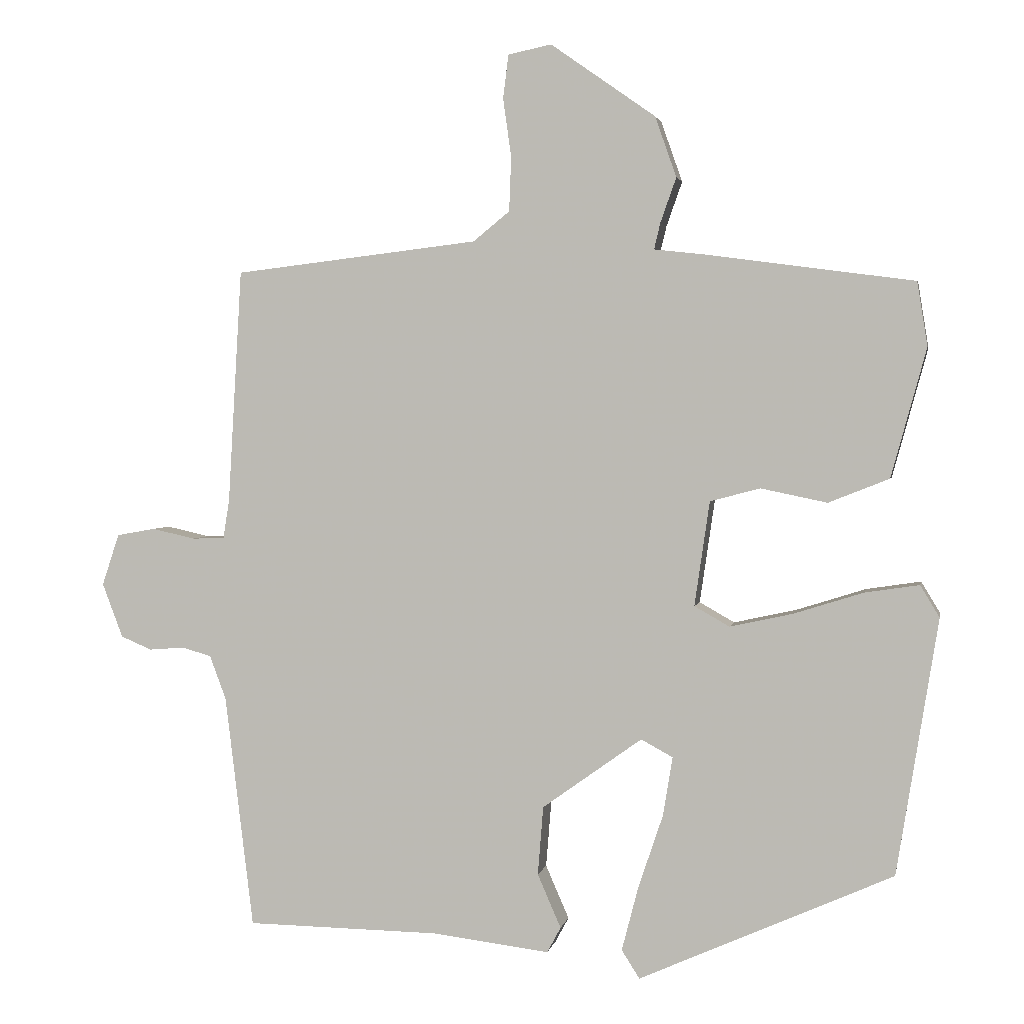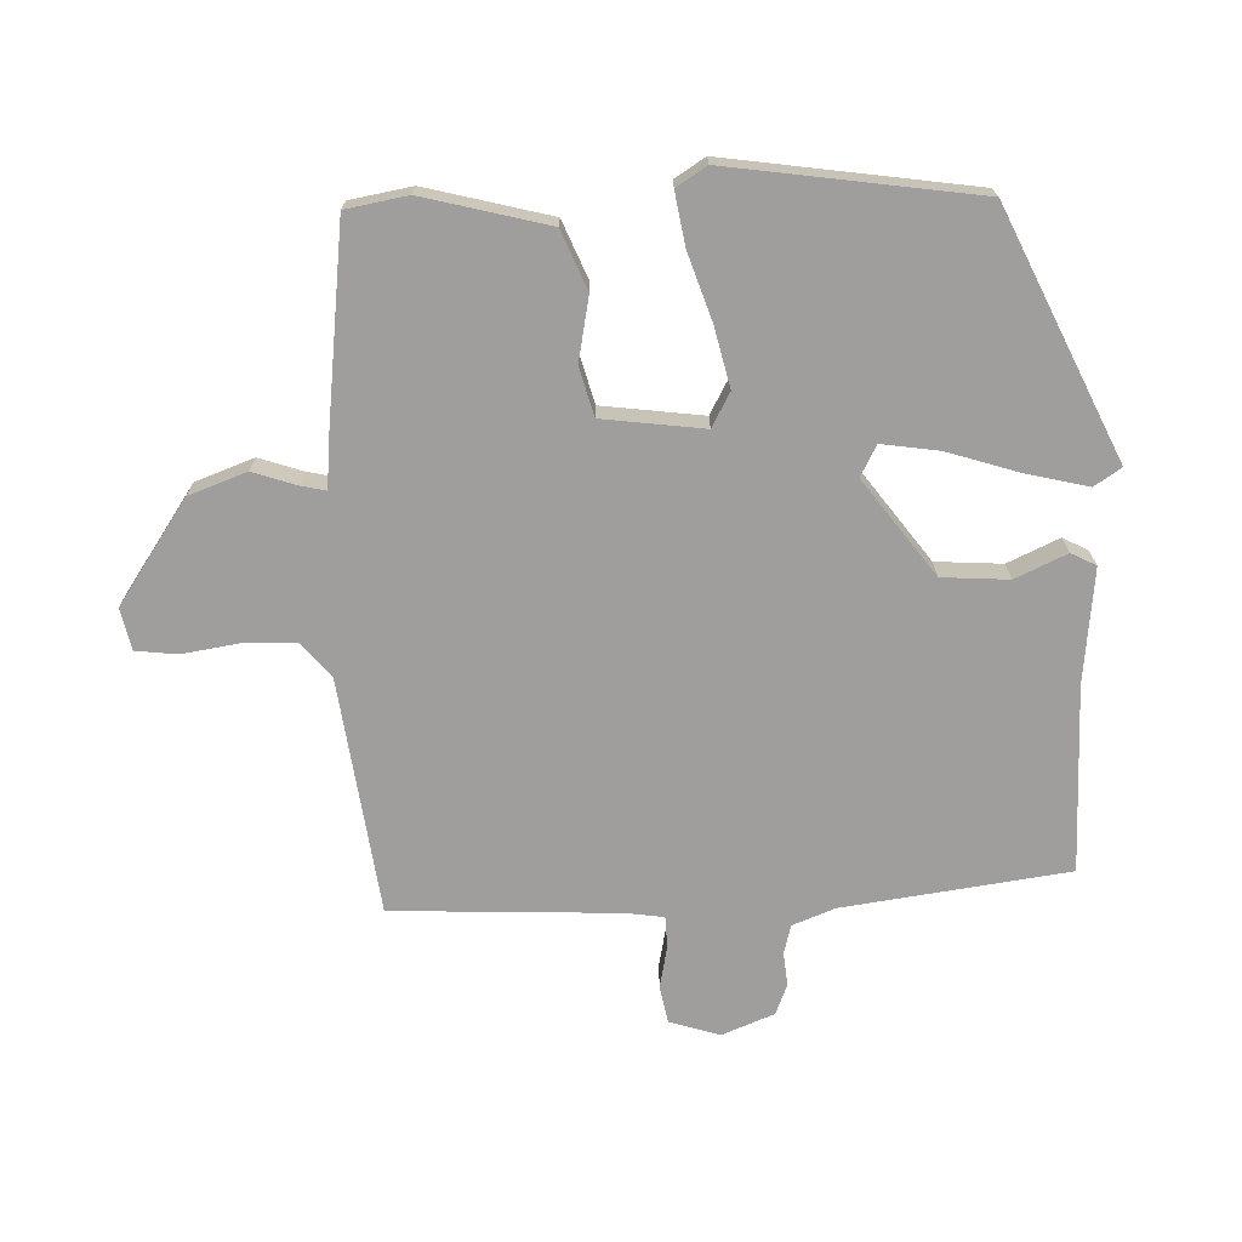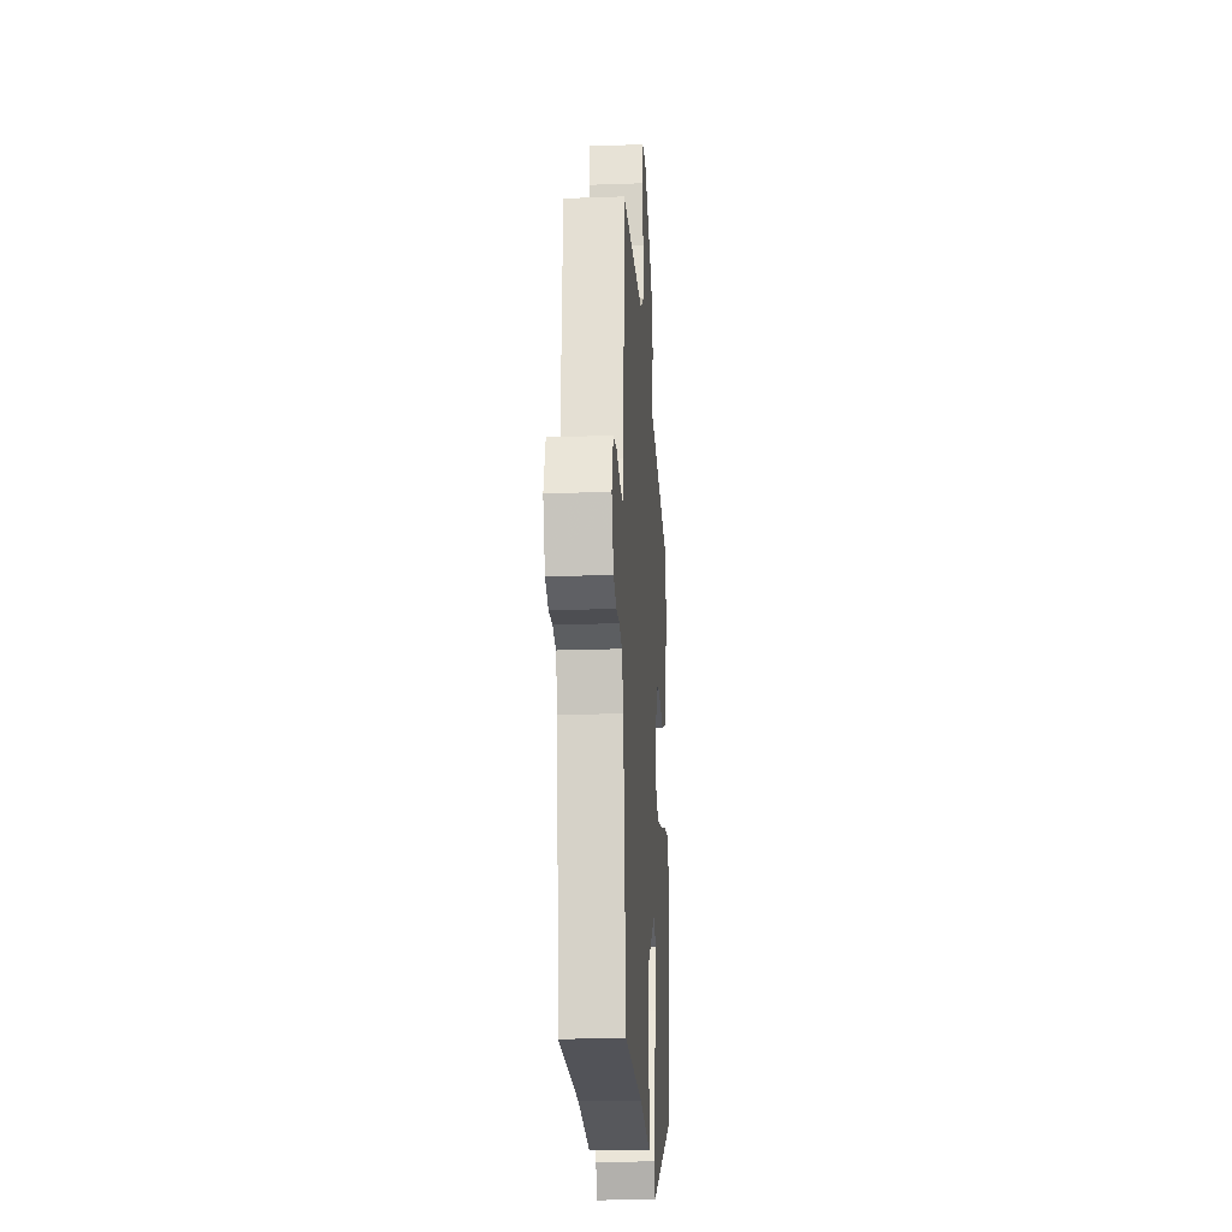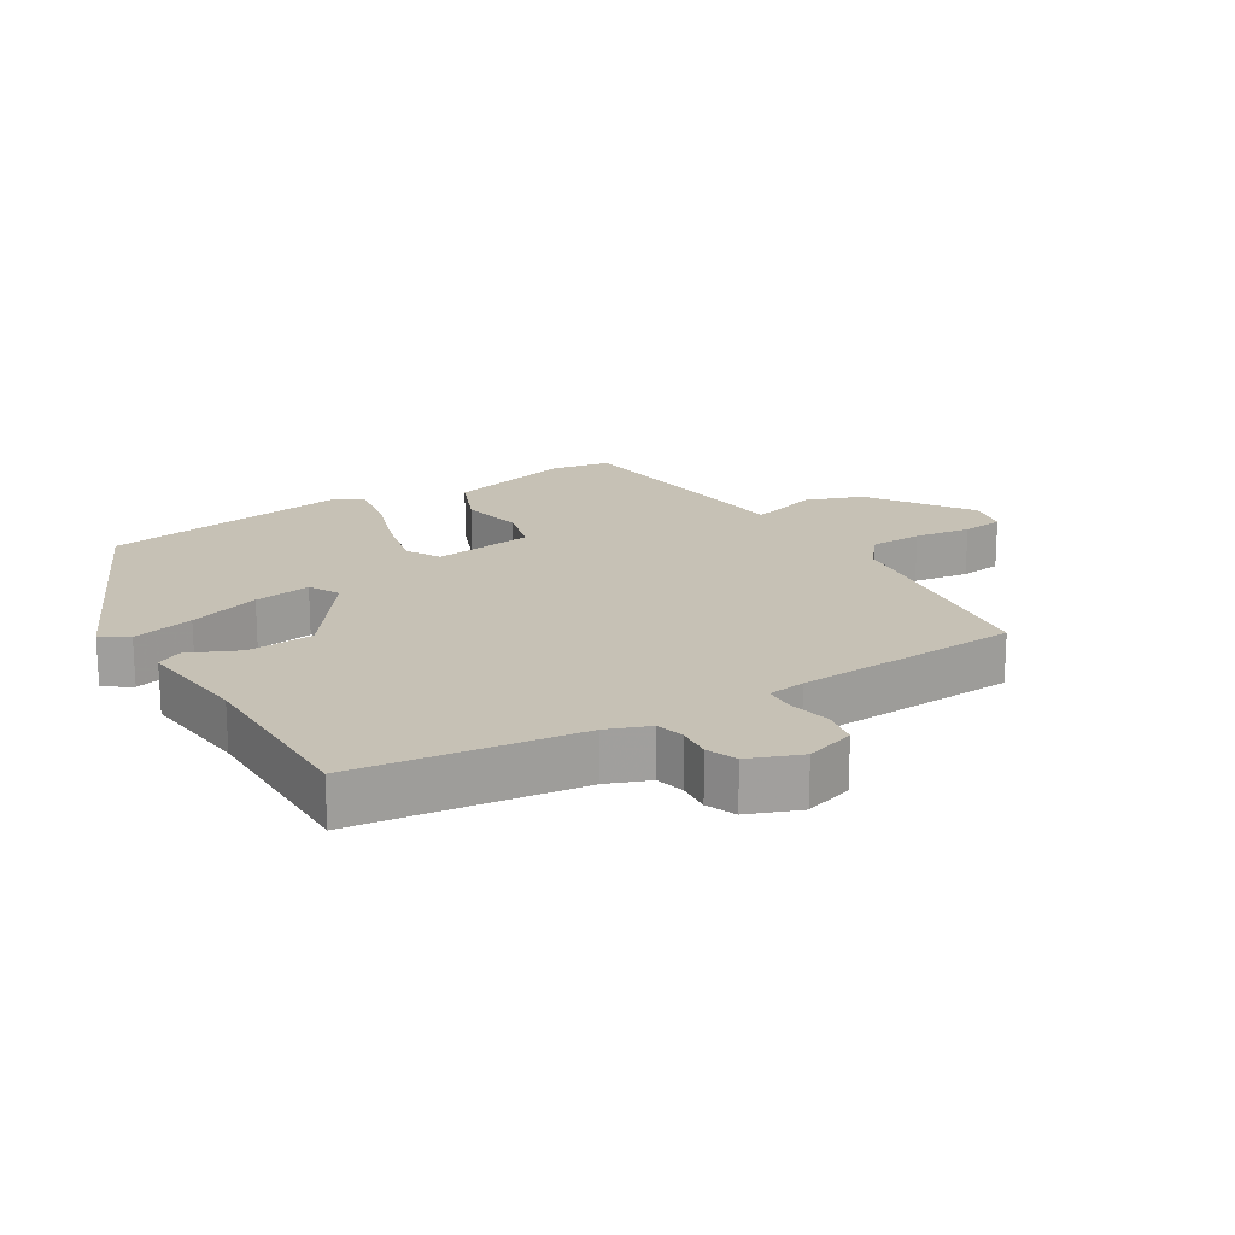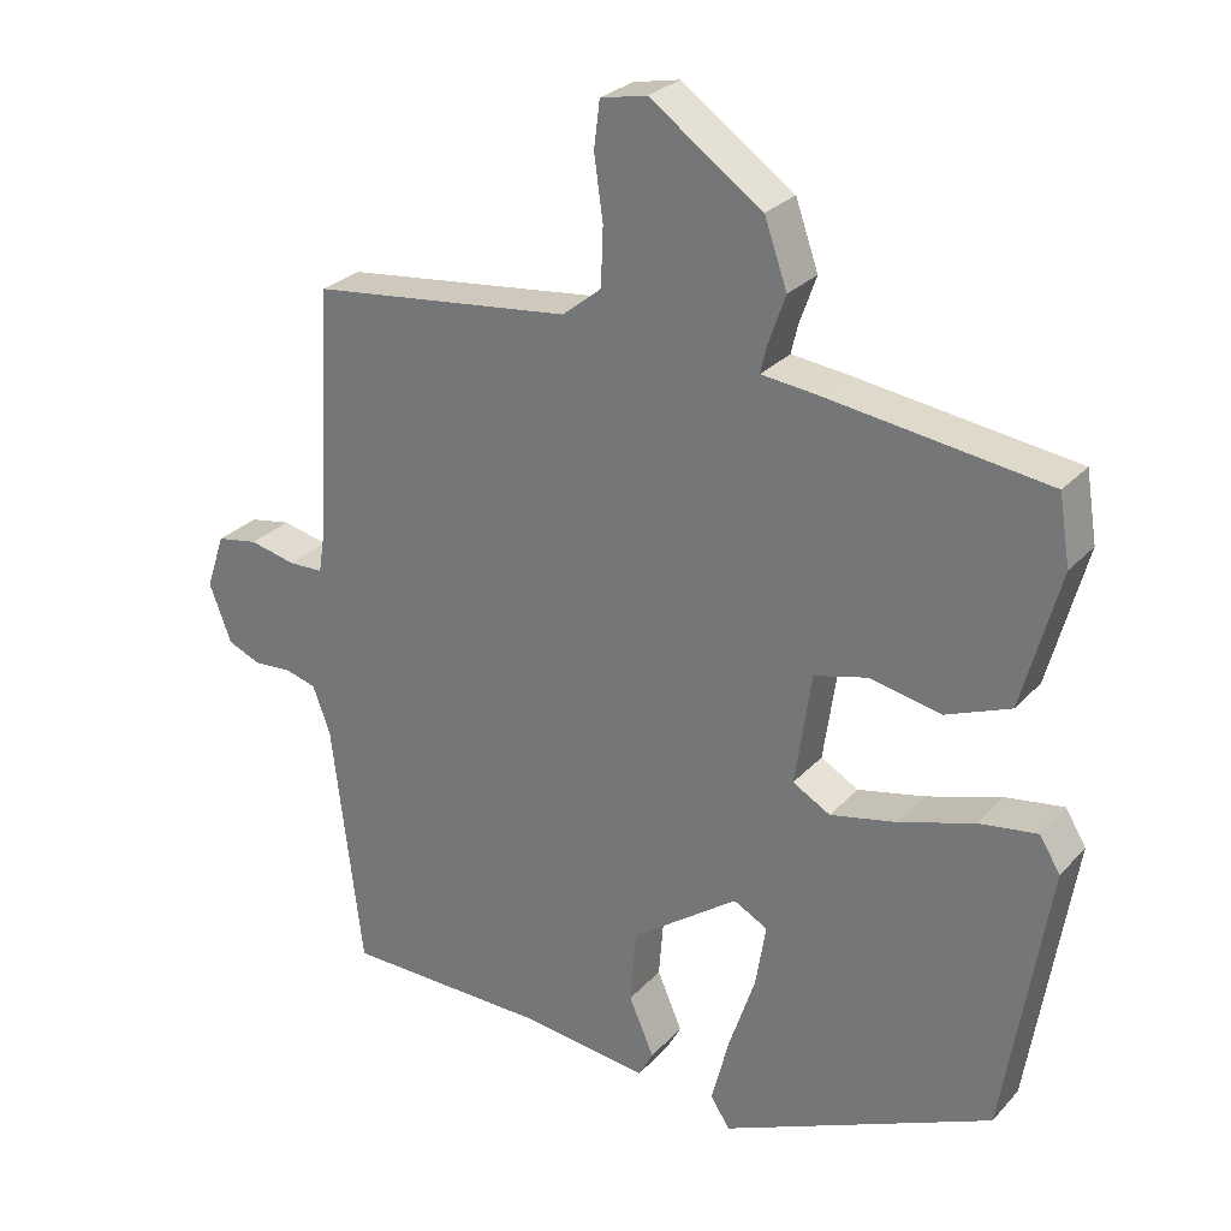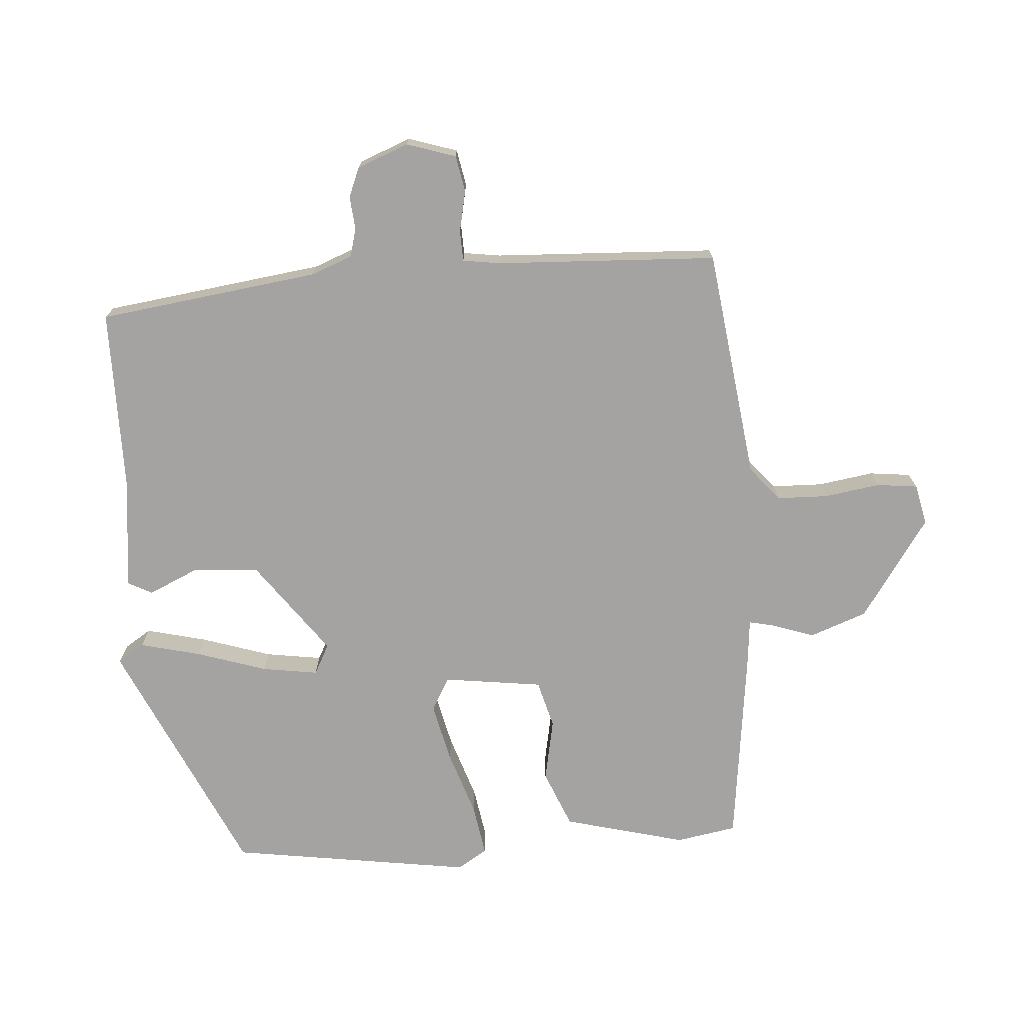
<metadata>
{"format":"obj","ext":"obj","renderer":"f3d","projection":"perspective","resolution":1024,"background":"white","views":[{"elev":2.5,"azim":10.9,"up":"+Z"},{"elev":-70.9,"azim":92.8,"up":"+Y"},{"elev":-21.7,"azim":-86.4,"up":"+Z"},{"elev":18.8,"azim":-120.9,"up":"+Y"},{"elev":27.5,"azim":32.7,"up":"+Z"},{"elev":-73.1,"azim":-85.2,"up":"+Y"}]}
</metadata>
<code>
v -0.494 0.07 0.5
v -0.139 0.07 0.542
v -0.086 0.07 0.585
v -0.083 0.07 0.664
v -0.095 0.07 0.749
v -0.087 0.07 0.812
v -0.024 0.07 0.825
v 0.128 0.07 0.718
v 0.159 0.07 0.63
v 0.136 0.07 0.565
v 0.127 0.07 0.527
v 0.2 0.07 0.519
v 0.502 0.07 0.478
v 0.517 0.07 0.385
v 0.466 0.07 0.198
v 0.378 0.07 0.163
v 0.282 0.07 0.183
v 0.209 0.07 0.164
v 0.187 0.07 0.012
v 0.238 0.07 -0.017
v 0.329 0.07 0.003
v 0.43 0.07 0.035
v 0.509 0.07 0.047
v 0.537 0.07 0.001
v 0.477 0.07 -0.371
v 0.108 0.07 -0.536
v 0.082 0.07 -0.495
v 0.106 0.07 -0.402
v 0.142 0.07 -0.295
v 0.156 0.07 -0.209
v 0.11 0.07 -0.184
v -0.035 0.07 -0.288
v -0.043 0.07 -0.388
v -0.009 0.07 -0.466
v -0.029 0.07 -0.503
v -0.2 0.07 -0.482
v -0.48 0.07 -0.478
v -0.521 0.07 -0.139
v -0.545 0.07 -0.075
v -0.588 0.07 -0.063
v -0.639 0.07 -0.067
v -0.684 0.07 -0.048
v -0.714 0.07 0.031
v -0.689 0.07 0.106
v -0.633 0.07 0.116
v -0.57 0.07 0.102
v -0.523 0.07 0.103
v -0.514 0.07 0.16
v -0.494 0 0.5
v -0.139 0 0.542
v -0.086 0 0.585
v -0.083 0 0.664
v -0.095 0 0.749
v -0.087 0 0.812
v -0.024 0 0.825
v 0.128 0 0.718
v 0.159 0 0.63
v 0.136 0 0.565
v 0.127 0 0.527
v 0.2 0 0.519
v 0.502 0 0.478
v 0.517 0 0.385
v 0.466 0 0.198
v 0.378 0 0.163
v 0.282 0 0.183
v 0.209 0 0.164
v 0.187 0 0.012
v 0.238 0 -0.017
v 0.329 0 0.003
v 0.43 0 0.035
v 0.509 0 0.047
v 0.537 0 0.001
v 0.477 0 -0.371
v 0.108 0 -0.536
v 0.082 0 -0.495
v 0.106 0 -0.402
v 0.142 0 -0.295
v 0.156 0 -0.209
v 0.11 0 -0.184
v -0.035 0 -0.288
v -0.043 0 -0.388
v -0.009 0 -0.466
v -0.029 0 -0.503
v -0.2 0 -0.482
v -0.48 0 -0.478
v -0.521 0 -0.139
v -0.545 0 -0.075
v -0.588 0 -0.063
v -0.639 0 -0.067
v -0.684 0 -0.048
v -0.714 0 0.031
v -0.689 0 0.106
v -0.633 0 0.116
v -0.57 0 0.102
v -0.523 0 0.103
v -0.514 0 0.16
f 43 44 45 46
f 43 46 47
f 40 41 42 43
f 39 40 43 47
f 38 39 47 48
f 36 37 38 48
f 33 34 35 36
f 32 33 36 48
f 26 27 28 29
f 26 29 30
f 25 26 30
f 24 25 30 31
f 21 22 23 24
f 20 21 24 31
f 14 15 16 17
f 14 17 18
f 11 12 13 14
f 11 14 18
f 7 8 9 10
f 7 10 11
f 4 5 6 7
f 3 4 7 11
f 2 3 11 18
f 19 20 31 32
f 18 19 32 48
f 1 2 18 48
f 94 93 92 91
f 95 94 91
f 91 90 89 88
f 95 91 88 87
f 96 95 87 86
f 96 86 85 84
f 84 83 82 81
f 96 84 81 80
f 77 76 75 74
f 78 77 74
f 78 74 73
f 79 78 73 72
f 72 71 70 69
f 79 72 69 68
f 65 64 63 62
f 66 65 62
f 62 61 60 59
f 66 62 59
f 58 57 56 55
f 59 58 55
f 55 54 53 52
f 59 55 52 51
f 66 59 51 50
f 80 79 68 67
f 96 80 67 66
f 96 66 50 49
f 1 49 50 2
f 2 50 51 3
f 3 51 52 4
f 4 52 53 5
f 5 53 54 6
f 6 54 55 7
f 7 55 56 8
f 8 56 57 9
f 9 57 58 10
f 10 58 59 11
f 11 59 60 12
f 12 60 61 13
f 13 61 62 14
f 14 62 63 15
f 15 63 64 16
f 16 64 65 17
f 17 65 66 18
f 18 66 67 19
f 19 67 68 20
f 20 68 69 21
f 21 69 70 22
f 22 70 71 23
f 23 71 72 24
f 24 72 73 25
f 25 73 74 26
f 26 74 75 27
f 27 75 76 28
f 28 76 77 29
f 29 77 78 30
f 30 78 79 31
f 31 79 80 32
f 32 80 81 33
f 33 81 82 34
f 34 82 83 35
f 35 83 84 36
f 36 84 85 37
f 37 85 86 38
f 38 86 87 39
f 39 87 88 40
f 40 88 89 41
f 41 89 90 42
f 42 90 91 43
f 43 91 92 44
f 44 92 93 45
f 45 93 94 46
f 46 94 95 47
f 47 95 96 48
f 48 96 49 1

</code>
